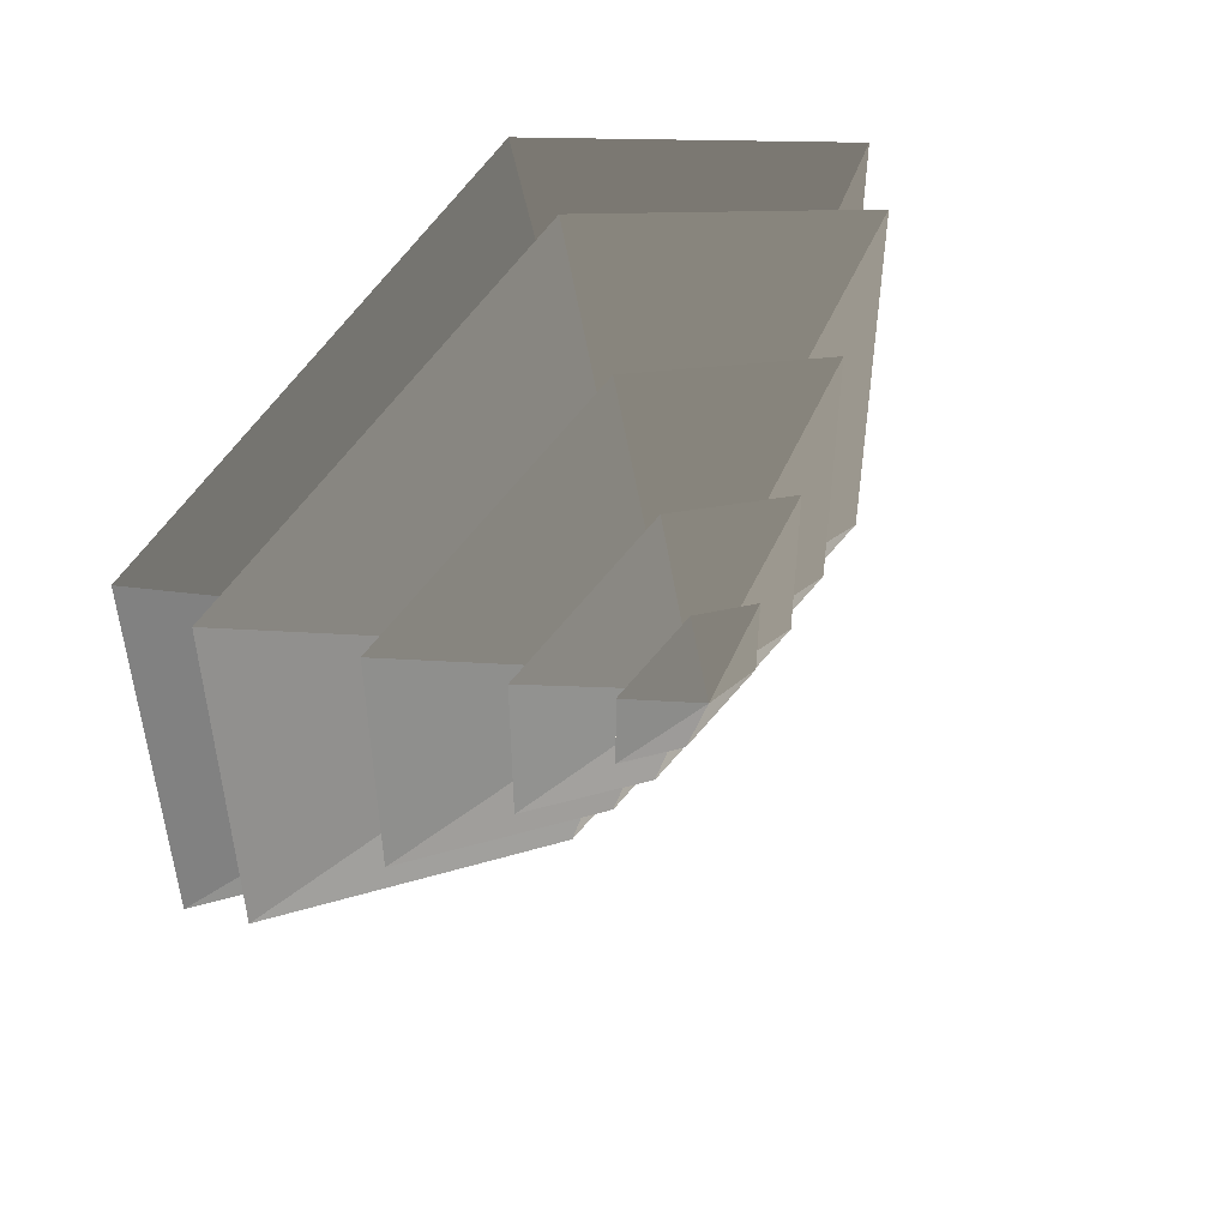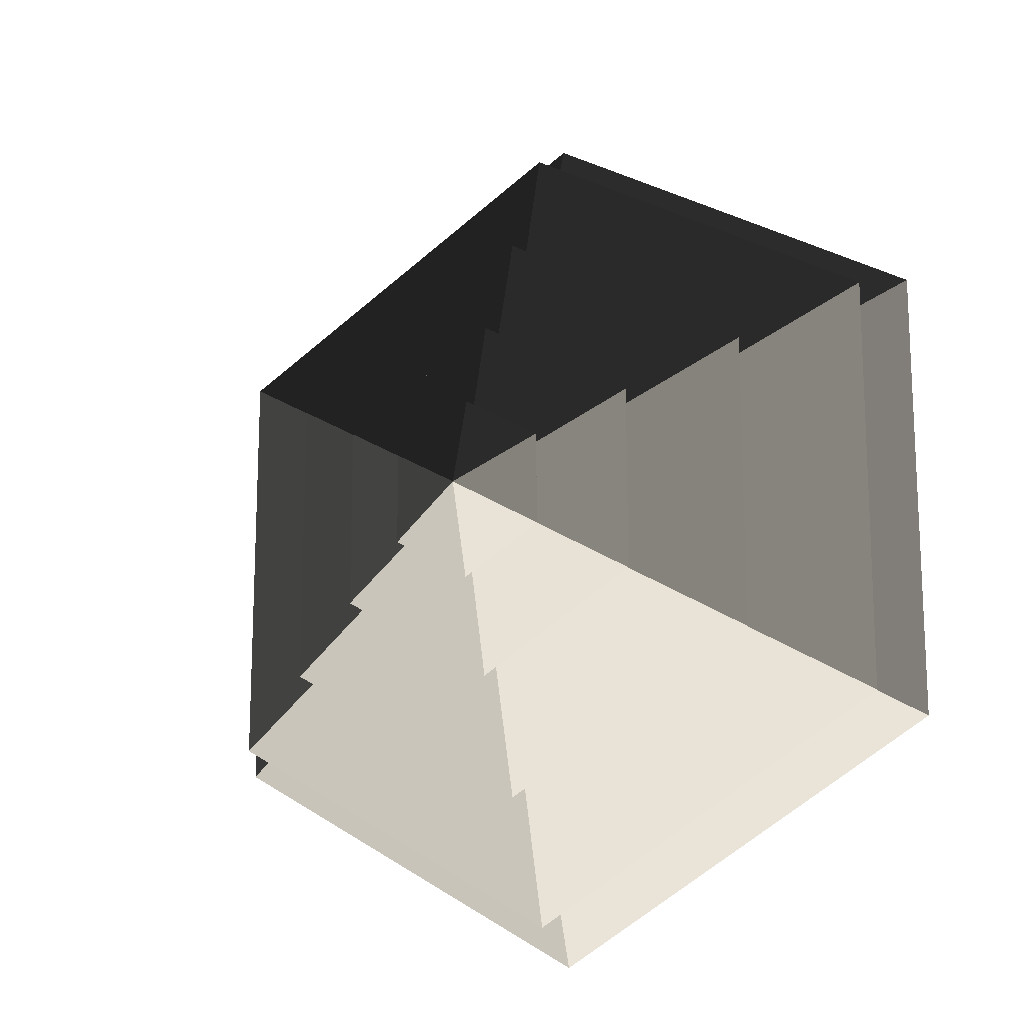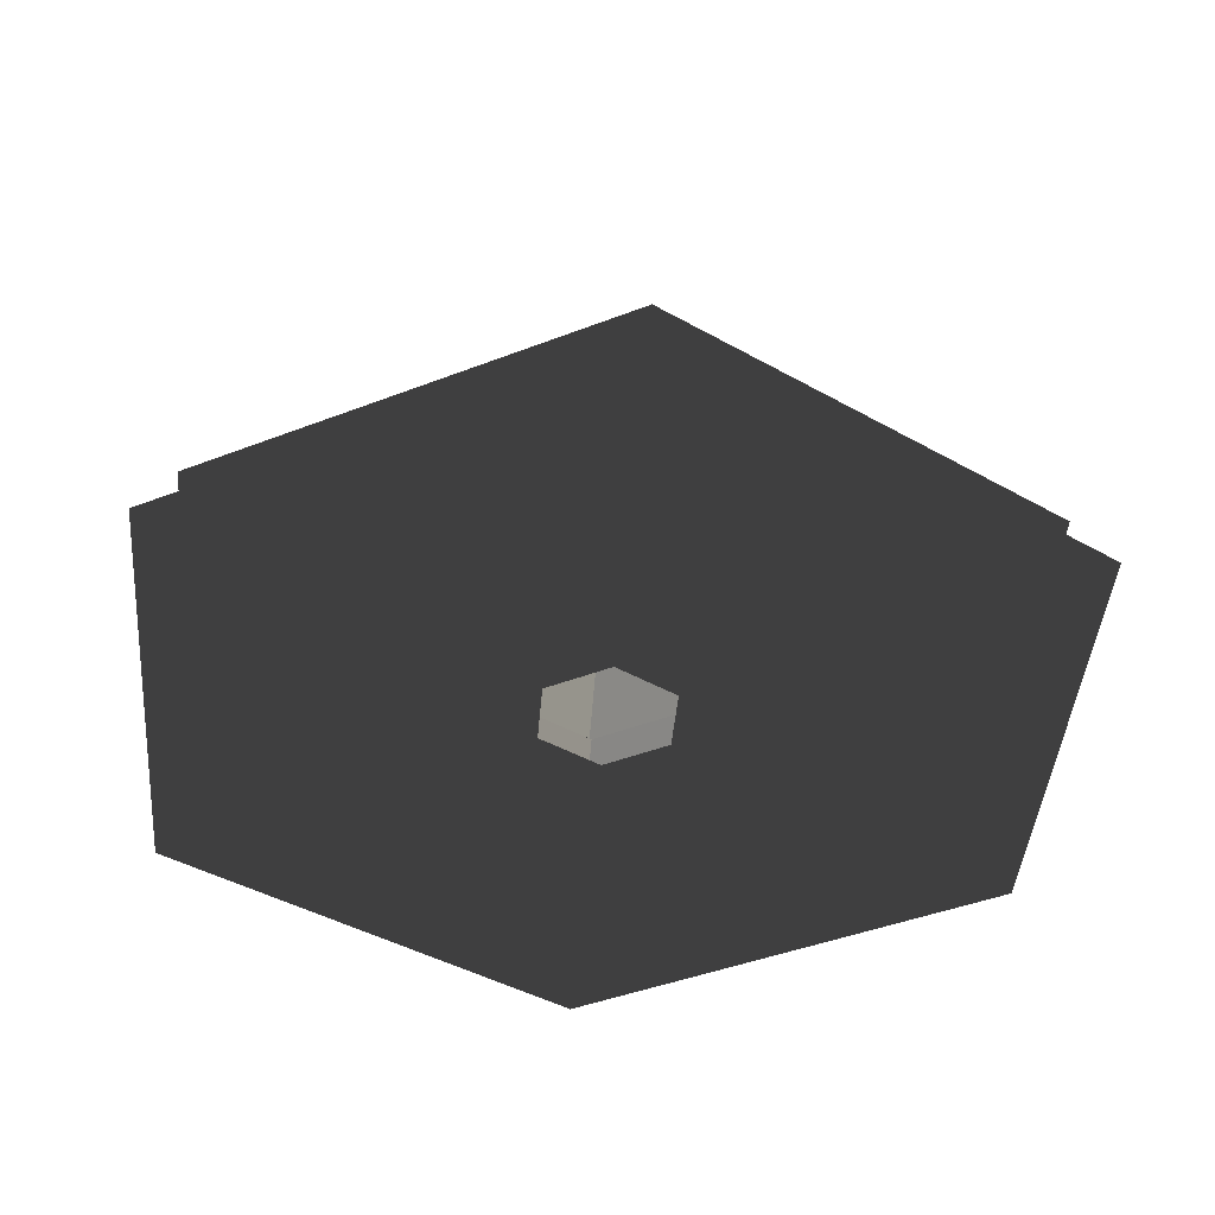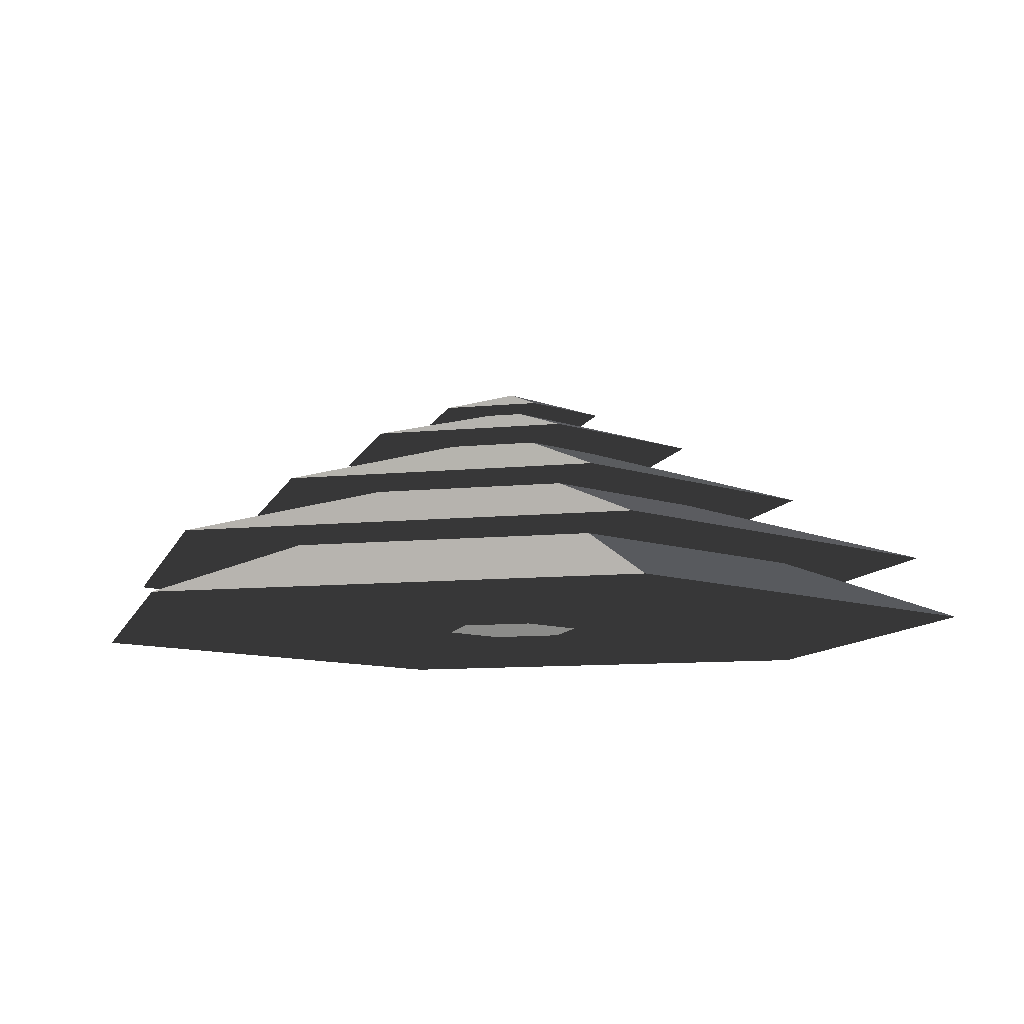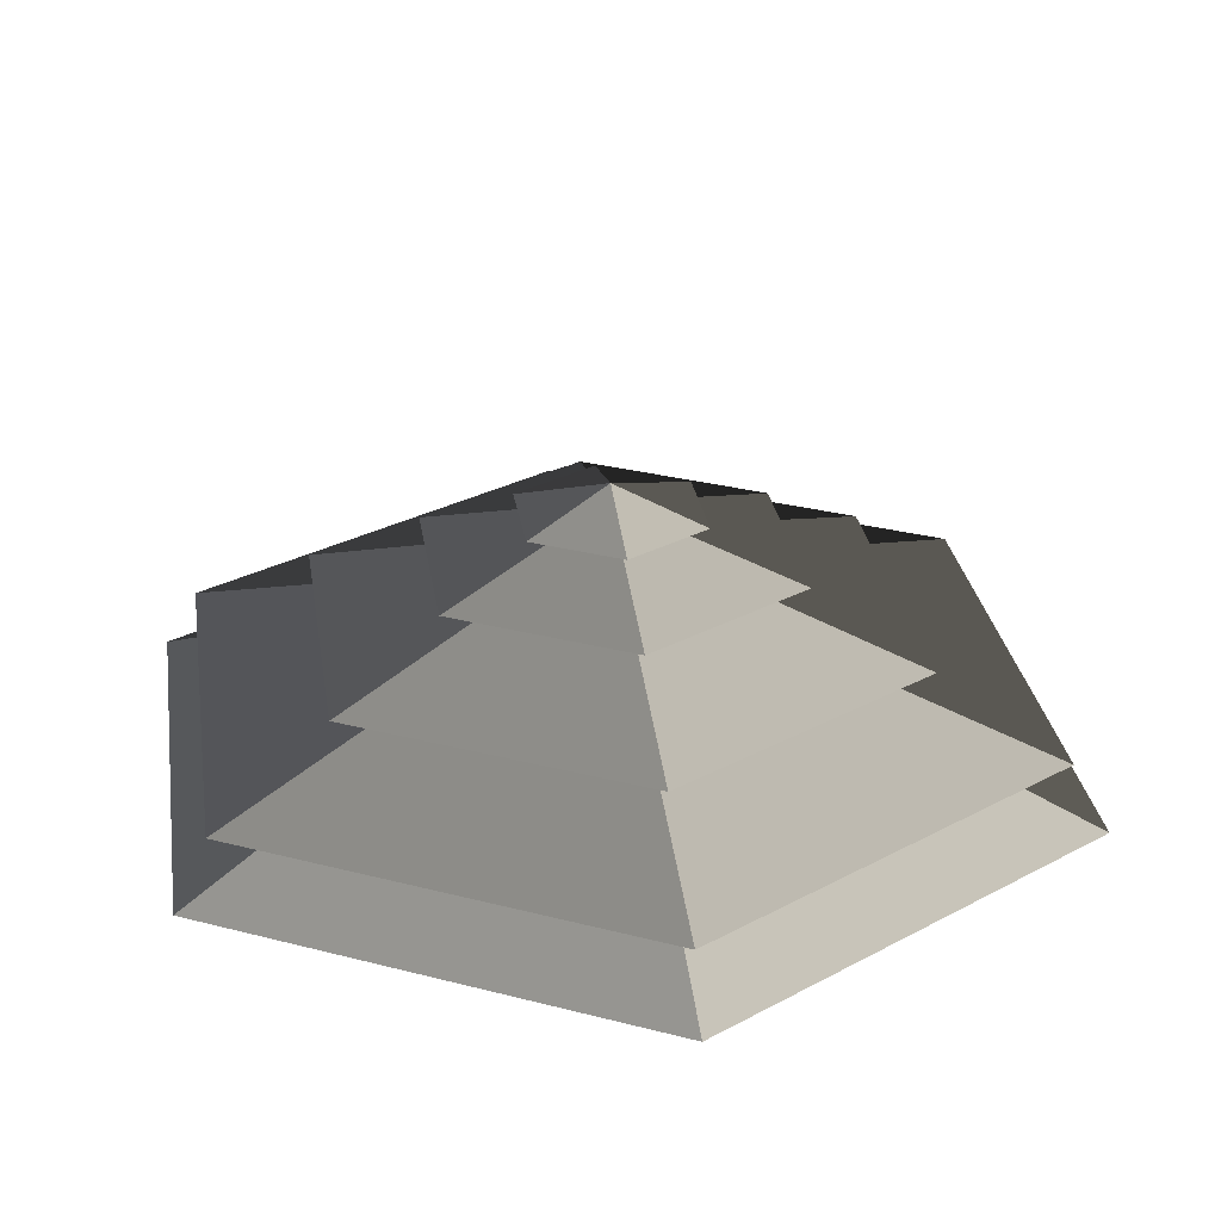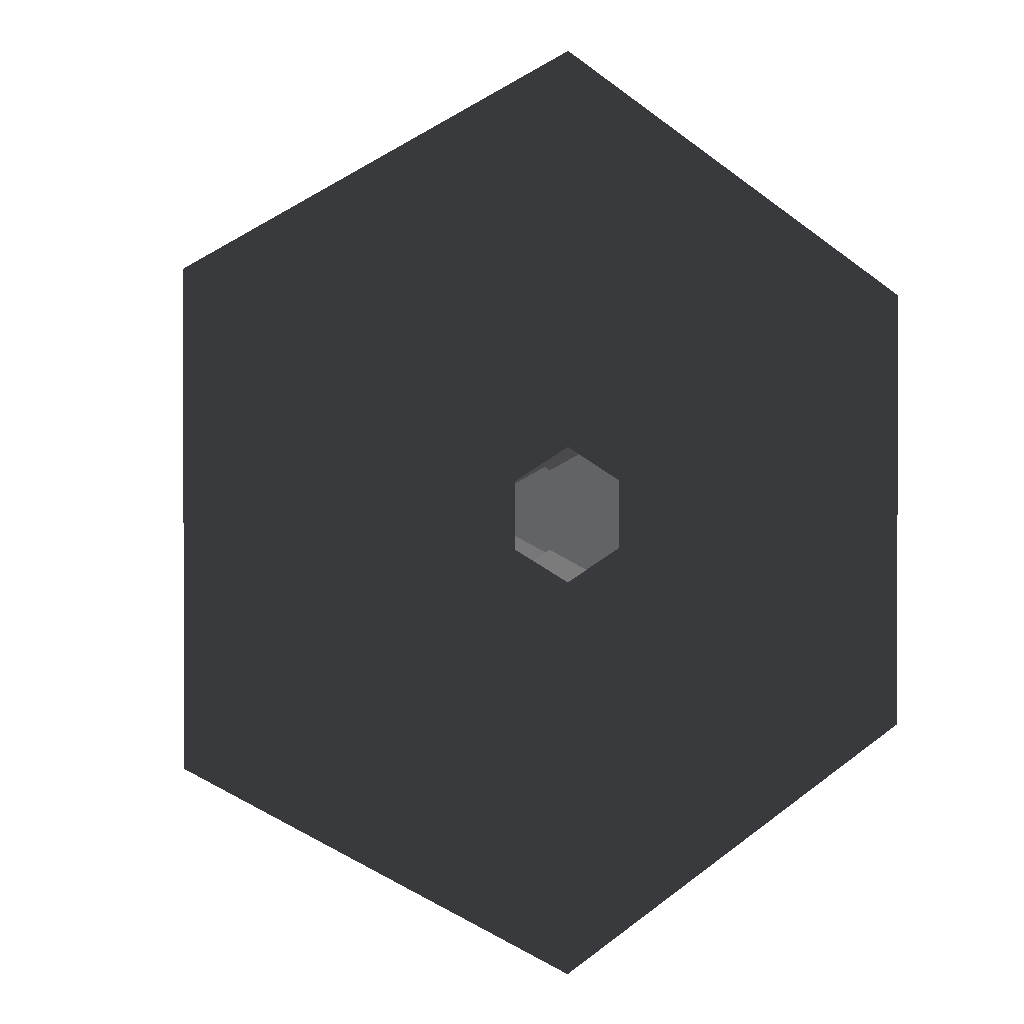
<metadata>
{"format":"obj","ext":"obj","renderer":"f3d","projection":"perspective","resolution":1024,"background":"white","views":[{"elev":51.2,"azim":-39.6,"up":"+Y"},{"elev":-15.9,"azim":27.9,"up":"+Y"},{"elev":-41.5,"azim":-124.6,"up":"+Z"},{"elev":-9.3,"azim":105.6,"up":"+Z"},{"elev":28.9,"azim":-68.8,"up":"+Z"},{"elev":1.4,"azim":153.9,"up":"+Y"}]}
</metadata>
<code>
v -10.39 6 3.994
v -70.82 40.89 3.994
v -70.82 -40.89 3.994
v -10.39 -6 3.994
v 1.927e-05 12 3.994
v -2.749e-05 81.78 3.994
v 10.39 6 3.994
v 70.82 40.89 3.994
v 2.7e-05 -81.78 3.994
v -1.976e-05 -12 3.994
v 70.82 -40.89 3.994
v 10.39 -6 3.994
v -2.749e-05 81.78 3.994
v 1.987e-06 51.36 14.77
v -44.48 25.68 14.77
v -70.82 40.89 3.994
v -44.48 25.68 14.77
v -65.28 37.69 14.77
v -65.28 -37.69 14.77
v -44.48 -25.68 14.77
v 1.987e-06 51.36 14.77
v 2.407e-05 75.38 14.77
v 44.48 25.68 14.77
v 65.28 37.69 14.77
v -2.578e-05 -75.38 14.77
v 1.578e-05 -51.36 14.77
v 65.28 -37.69 14.77
v 44.48 -25.68 14.77
v -70.82 -40.89 3.994
v -44.48 -25.68 14.77
v 1.578e-05 -51.36 14.77
v 2.7e-05 -81.78 3.994
v 70.82 -40.89 3.994
v 44.48 -25.68 14.77
v 44.48 25.68 14.77
v 70.82 40.89 3.994
v -70.82 40.89 3.994
v -44.48 25.68 14.77
v -44.48 -25.68 14.77
v -70.82 -40.89 3.994
v 2.7e-05 -81.78 3.994
v 1.578e-05 -51.36 14.77
v 44.48 -25.68 14.77
v 70.82 -40.89 3.994
v 70.82 40.89 3.994
v 44.48 25.68 14.77
v 1.987e-06 51.36 14.77
v -2.749e-05 81.78 3.994
v 2.407e-05 75.38 14.77
v 2.805e-05 33.42 26.26
v -28.94 16.71 26.26
v -65.28 37.69 14.77
v -28.94 16.71 26.26
v -46.13 26.63 26.26
v -46.13 -26.63 26.26
v -28.94 -16.71 26.26
v 2.805e-05 33.42 26.26
v 1.035e-05 53.27 26.26
v 28.94 16.71 26.26
v 46.13 26.63 26.26
v 6.117e-06 -53.27 26.26
v -1.159e-05 -33.42 26.26
v 46.13 -26.63 26.26
v 28.94 -16.71 26.26
v -65.28 -37.69 14.77
v -28.94 -16.71 26.26
v -1.159e-05 -33.42 26.26
v -2.578e-05 -75.38 14.77
v 65.28 -37.69 14.77
v 28.94 -16.71 26.26
v 28.94 16.71 26.26
v 65.28 37.69 14.77
v -65.28 37.69 14.77
v -28.94 16.71 26.26
v -28.94 -16.71 26.26
v -65.28 -37.69 14.77
v -2.578e-05 -75.38 14.77
v -1.159e-05 -33.42 26.26
v 28.94 -16.71 26.26
v 65.28 -37.69 14.77
v 65.28 37.69 14.77
v 28.94 16.71 26.26
v 2.805e-05 33.42 26.26
v 2.407e-05 75.38 14.77
v -46.13 -26.63 26.26
v -13.19 -7.617 36.94
v -1.866e-05 -15.23 36.94
v 6.117e-06 -53.27 26.26
v -1.866e-05 -15.23 36.94
v 9.979e-06 -32.93 36.94
v 28.51 -16.46 36.94
v 13.19 -7.617 36.94
v -13.19 -7.617 36.94
v -28.51 -16.46 36.94
v 28.51 16.46 36.94
v 13.19 7.617 36.94
v 5.269e-06 32.93 36.94
v -1.862e-05 15.23 36.94
v -28.51 16.46 36.94
v -13.19 7.617 36.94
v 46.13 -26.63 26.26
v 13.19 -7.617 36.94
v 13.19 7.617 36.94
v 46.13 26.63 26.26
v -46.13 26.63 26.26
v -13.19 7.617 36.94
v -13.19 -7.617 36.94
v -46.13 -26.63 26.26
v 6.117e-06 -53.27 26.26
v -1.866e-05 -15.23 36.94
v 13.19 -7.617 36.94
v 46.13 -26.63 26.26
v 46.13 26.63 26.26
v 13.19 7.617 36.94
v -1.862e-05 15.23 36.94
v 1.035e-05 53.27 26.26
v 1.035e-05 53.27 26.26
v -1.862e-05 15.23 36.94
v -13.19 7.617 36.94
v -46.13 26.63 26.26
v 28.51 -16.46 36.94
v 5.388 -3.111 44.08
v 5.388 3.111 44.08
v 28.51 16.46 36.94
v 5.388 3.111 44.08
v 14.22 8.211 44.08
v -1.737e-05 16.42 44.08
v -5.187e-06 6.222 44.08
v -14.22 8.211 44.08
v -5.388 3.111 44.08
v 5.388 -3.111 44.08
v 14.22 -8.211 44.08
v -14.22 -8.211 44.08
v -5.388 -3.111 44.08
v -2.072e-05 -16.42 44.08
v -3.29e-05 -6.222 44.08
v -28.51 16.46 36.94
v -5.388 3.111 44.08
v -5.388 -3.111 44.08
v -28.51 -16.46 36.94
v 9.979e-06 -32.93 36.94
v -3.29e-05 -6.222 44.08
v 5.388 -3.111 44.08
v 28.51 -16.46 36.94
v 28.51 16.46 36.94
v 5.388 3.111 44.08
v -5.187e-06 6.222 44.08
v 5.269e-06 32.93 36.94
v 5.269e-06 32.93 36.94
v -5.187e-06 6.222 44.08
v -5.388 3.111 44.08
v -28.51 16.46 36.94
v -28.51 -16.46 36.94
v -5.388 -3.111 44.08
v -3.29e-05 -6.222 44.08
v 9.979e-06 -32.93 36.94
v -14.22 8.211 44.08
v -2.803e-06 -2.45e-05 48.94
v -14.22 -8.211 44.08
v -2.072e-05 -16.42 44.08
v -2.803e-06 -2.45e-05 48.94
v 14.22 -8.211 44.08
v 14.22 8.211 44.08
v -2.803e-06 -2.45e-05 48.94
v -1.737e-05 16.42 44.08
v -1.737e-05 16.42 44.08
v -2.803e-06 -2.45e-05 48.94
v -14.22 8.211 44.08
v -14.22 -8.211 44.08
v -2.803e-06 -2.45e-05 48.94
v -2.072e-05 -16.42 44.08
v 14.22 -8.211 44.08
v -2.803e-06 -2.45e-05 48.94
v 14.22 8.211 44.08
g Cylinder_045_2595_56
f 1 3 2
f 1 4 3
f 5 1 2
f 5 2 6
f 7 5 6
f 7 6 8
f 4 9 3
f 4 10 9
f 10 11 9
f 10 12 11
f 12 8 11
f 12 7 8
f 13 15 14
f 13 16 15
f 17 19 18
f 17 20 19
f 21 17 18
f 21 18 22
f 23 21 22
f 23 22 24
f 20 25 19
f 20 26 25
f 26 27 25
f 26 28 27
f 28 24 27
f 28 23 24
f 29 31 30
f 29 32 31
f 33 35 34
f 33 36 35
f 37 39 38
f 37 40 39
f 41 43 42
f 41 44 43
f 45 47 46
f 45 48 47
f 49 51 50
f 49 52 51
f 53 55 54
f 53 56 55
f 57 53 54
f 57 54 58
f 59 57 58
f 59 58 60
f 56 61 55
f 56 62 61
f 62 63 61
f 62 64 63
f 64 60 63
f 64 59 60
f 65 67 66
f 65 68 67
f 69 71 70
f 69 72 71
f 73 75 74
f 73 76 75
f 77 79 78
f 77 80 79
f 81 83 82
f 81 84 83
f 85 87 86
f 85 88 87
f 89 91 90
f 89 92 91
f 93 89 90
f 93 90 94
f 92 95 91
f 92 96 95
f 96 97 95
f 96 98 97
f 98 99 97
f 98 100 99
f 100 94 99
f 100 93 94
f 101 103 102
f 101 104 103
f 105 107 106
f 105 108 107
f 109 111 110
f 109 112 111
f 113 115 114
f 113 116 115
f 117 119 118
f 117 120 119
f 121 123 122
f 121 124 123
f 125 127 126
f 125 128 127
f 128 129 127
f 128 130 129
f 131 125 126
f 131 126 132
f 130 133 129
f 130 134 133
f 134 135 133
f 134 136 135
f 136 132 135
f 136 131 132
f 137 139 138
f 137 140 139
f 141 143 142
f 141 144 143
f 145 147 146
f 145 148 147
f 149 151 150
f 149 152 151
f 153 155 154
f 153 156 155
f 157 159 158
f 160 162 161
f 163 165 164
f 166 168 167
f 169 171 170
f 172 174 173

</code>
